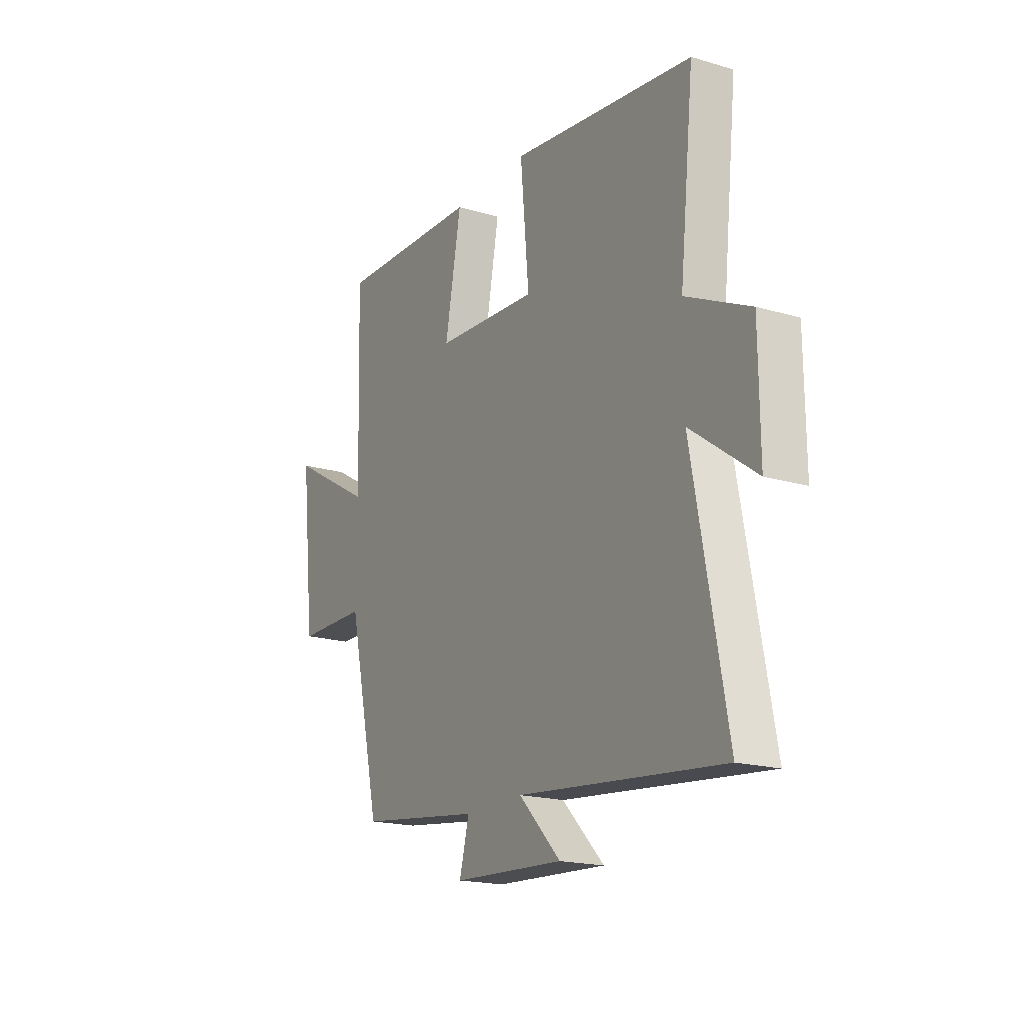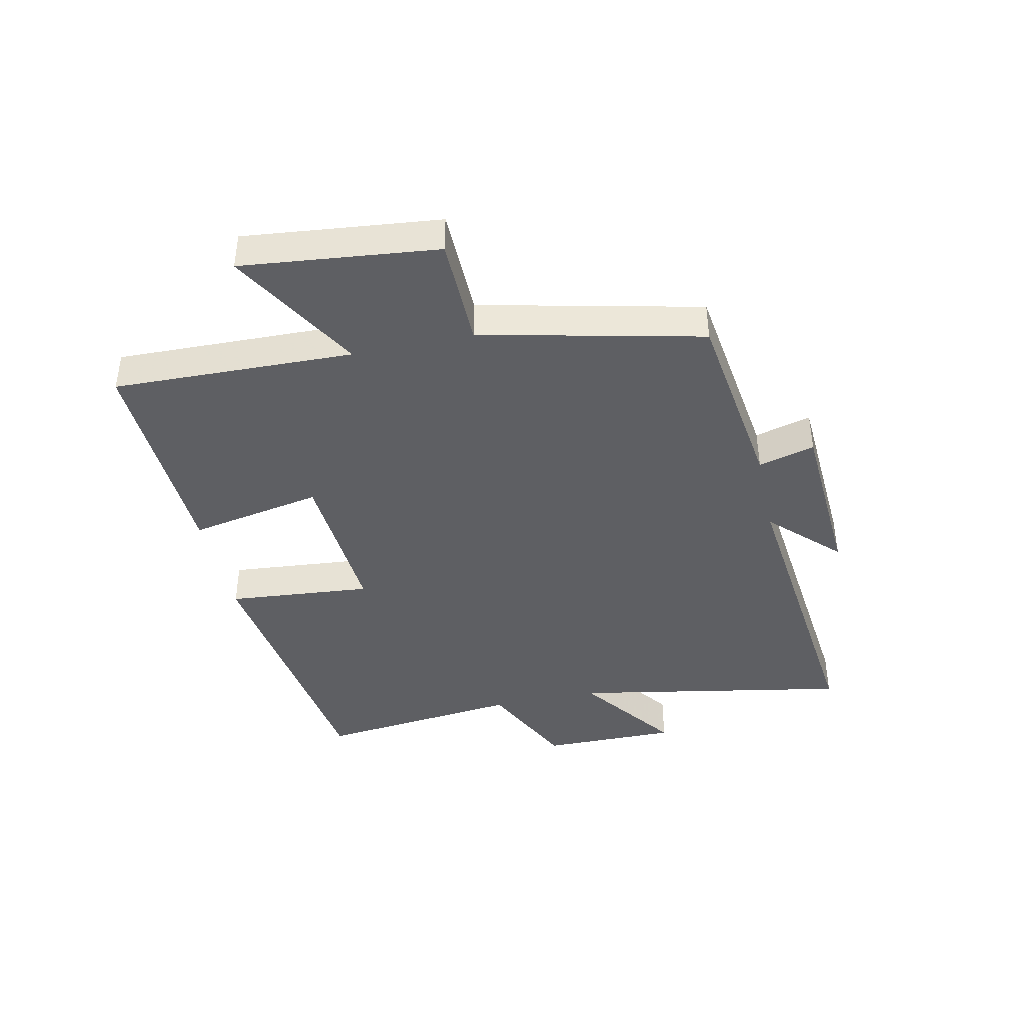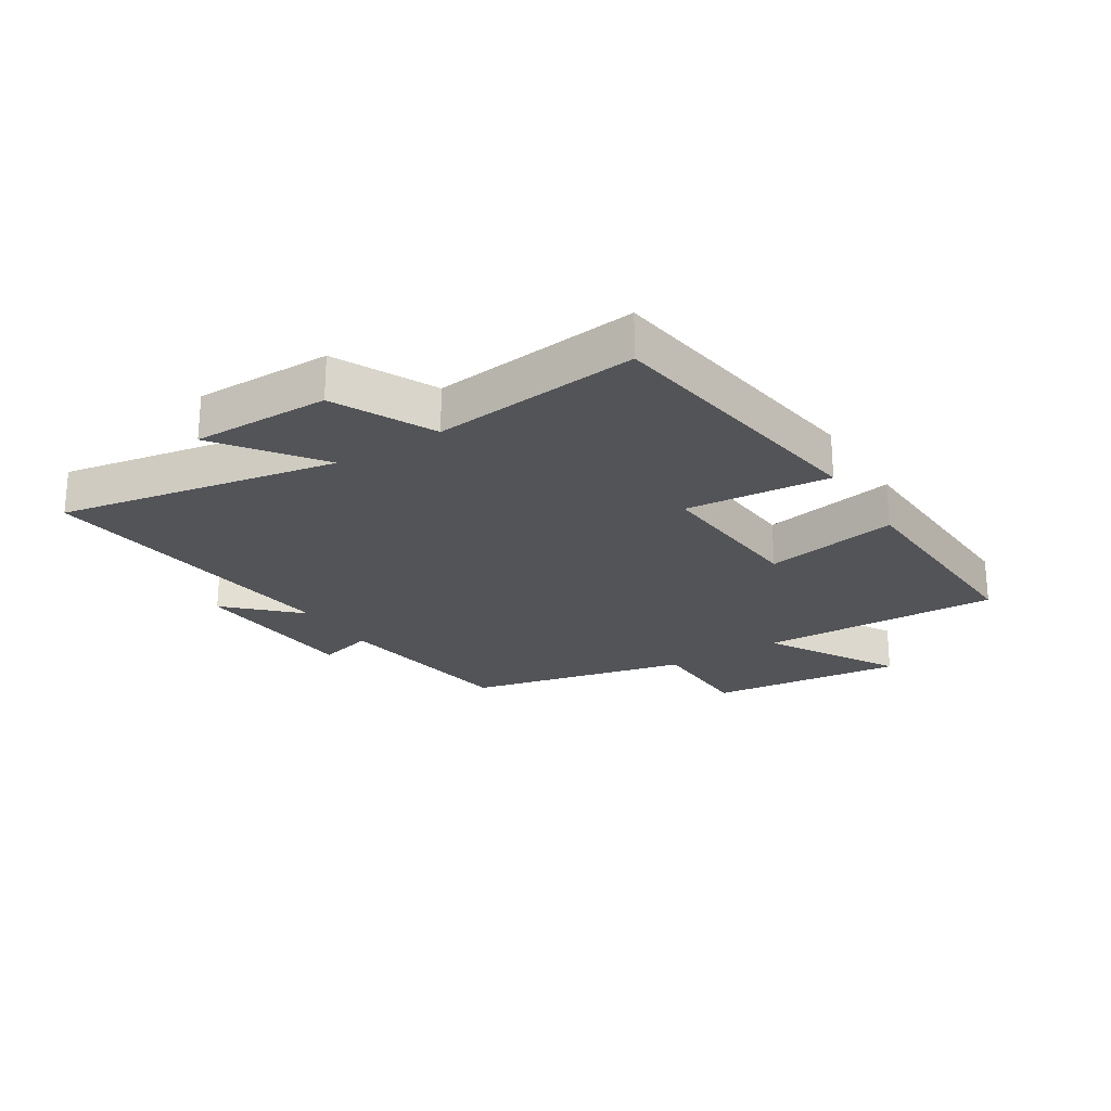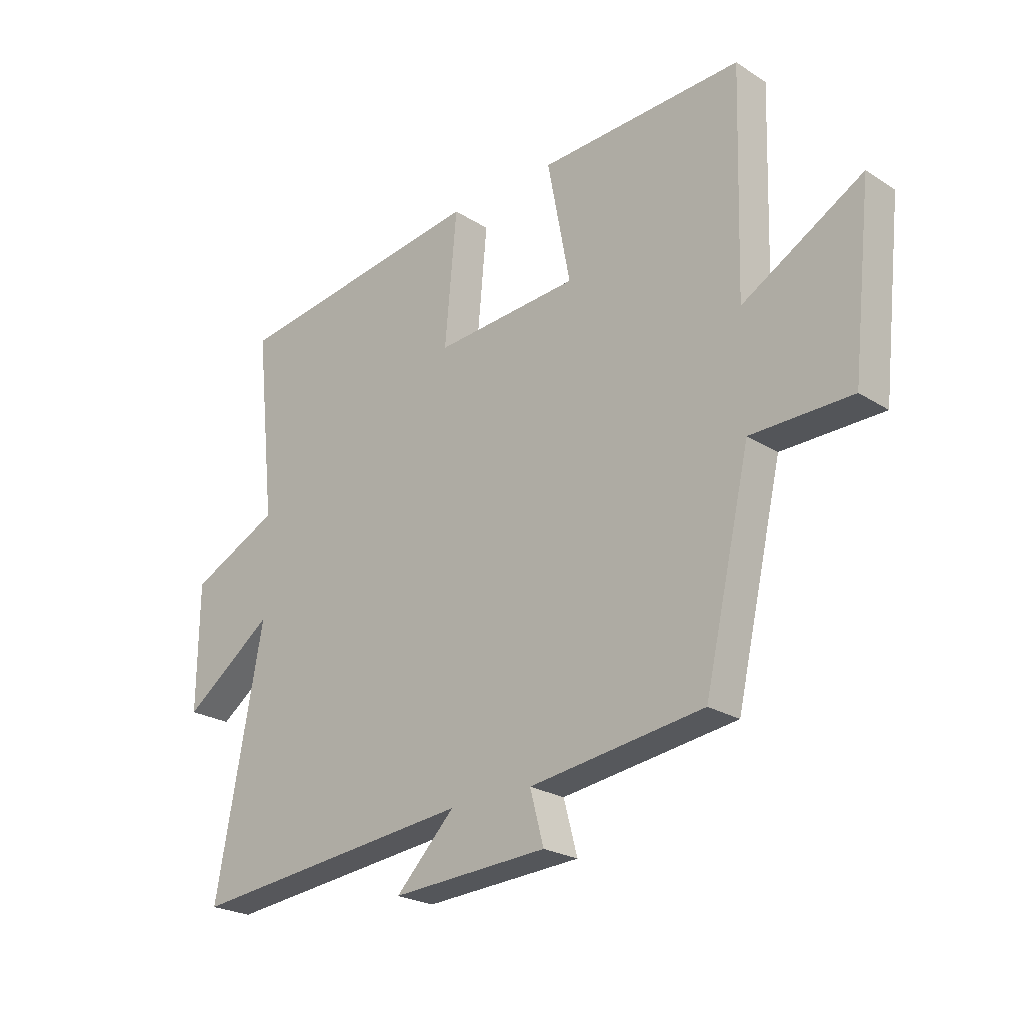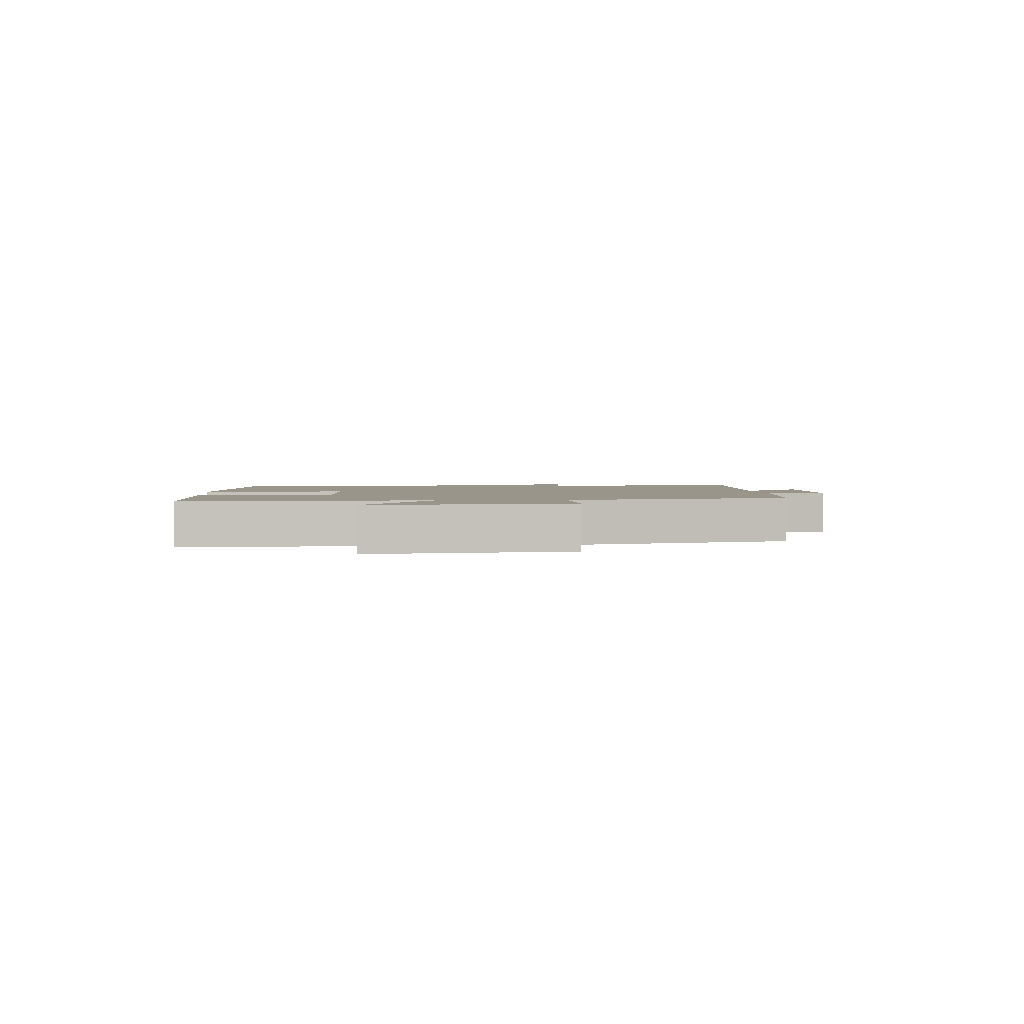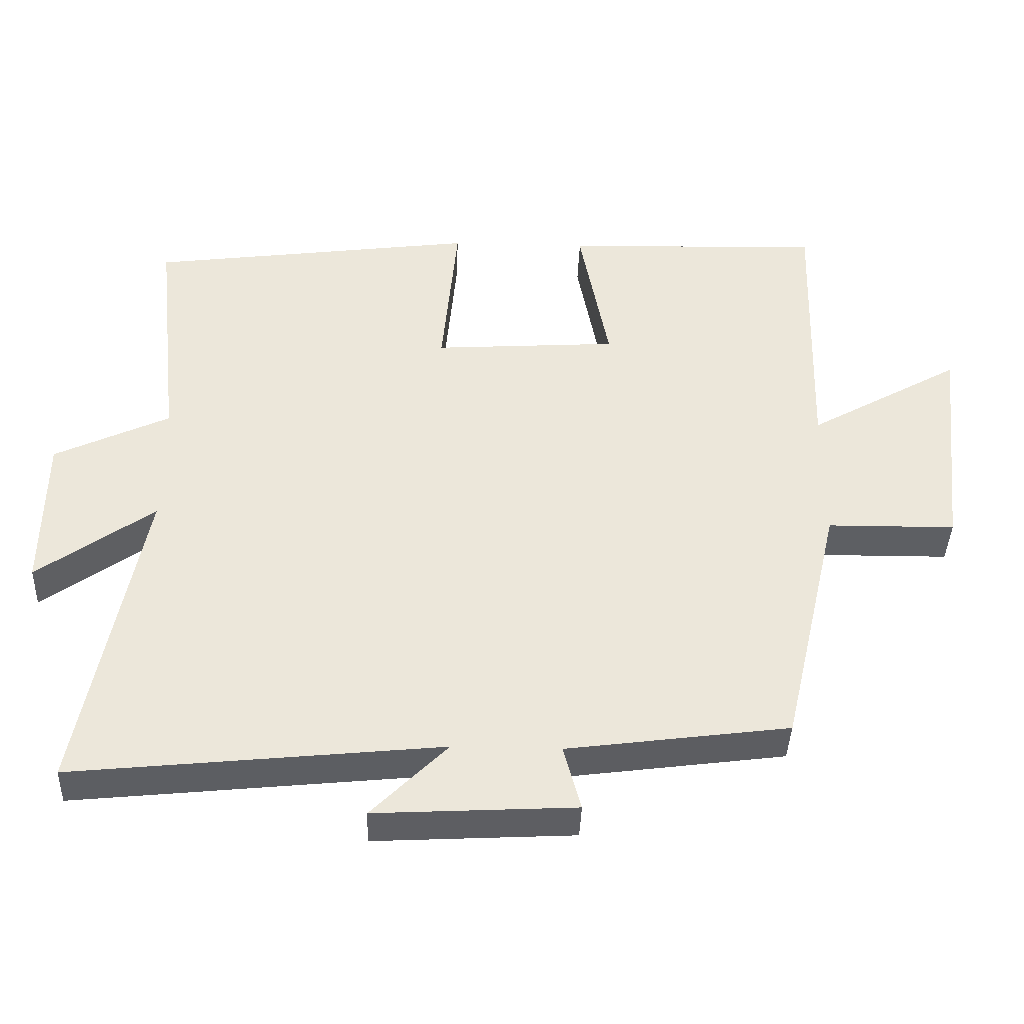
<metadata>
{"format":"obj","ext":"obj","renderer":"f3d","projection":"perspective","resolution":1024,"background":"white","views":[{"elev":-18.7,"azim":-119.2,"up":"+Z"},{"elev":-41.2,"azim":102.4,"up":"+Y"},{"elev":-23.5,"azim":-57.5,"up":"+Y"},{"elev":-23.7,"azim":43.4,"up":"+Z"},{"elev":2.0,"azim":84.6,"up":"+Y"},{"elev":-40.1,"azim":-2.1,"up":"+Z"}]}
</metadata>
<code>
v -0.587 0.07 -0.555
v -0.5 0.07 -0.092
v -0.667 0.07 -0.213
v -0.665 0.07 0.015
v -0.5 0.07 0.094
v -0.537 0.07 0.436
v -0.064 0.07 0.5
v -0.086 0.07 0.259
v 0.18 0.07 0.277
v 0.138 0.07 0.5
v 0.512 0.07 0.514
v 0.5 0.07 0.113
v 0.721 0.07 0.239
v 0.685 0.07 -0.087
v 0.5 0.07 -0.089
v 0.415 0.07 -0.457
v 0.095 0.07 -0.5
v 0.12 0.07 -0.594
v -0.168 0.07 -0.61
v -0.059 0.07 -0.5
v -0.587 0 -0.555
v -0.5 0 -0.092
v -0.667 0 -0.213
v -0.665 0 0.015
v -0.5 0 0.094
v -0.537 0 0.436
v -0.064 0 0.5
v -0.086 0 0.259
v 0.18 0 0.277
v 0.138 0 0.5
v 0.512 0 0.514
v 0.5 0 0.113
v 0.721 0 0.239
v 0.685 0 -0.087
v 0.5 0 -0.089
v 0.415 0 -0.457
v 0.095 0 -0.5
v 0.12 0 -0.594
v -0.168 0 -0.61
v -0.059 0 -0.5
f 17 18 19 20
f 15 16 17 20
f 15 20 1 2
f 12 13 14 15
f 12 15 2
f 9 10 11 12
f 8 9 12 2
f 5 6 7 8
f 4 5 8
f 2 3 4 8
f 40 39 38 37
f 40 37 36 35
f 22 21 40 35
f 35 34 33 32
f 22 35 32
f 32 31 30 29
f 22 32 29 28
f 28 27 26 25
f 28 25 24
f 28 24 23 22
f 1 21 22 2
f 2 22 23 3
f 3 23 24 4
f 4 24 25 5
f 5 25 26 6
f 6 26 27 7
f 7 27 28 8
f 8 28 29 9
f 9 29 30 10
f 10 30 31 11
f 11 31 32 12
f 12 32 33 13
f 13 33 34 14
f 14 34 35 15
f 15 35 36 16
f 16 36 37 17
f 17 37 38 18
f 18 38 39 19
f 19 39 40 20
f 20 40 21 1

</code>
